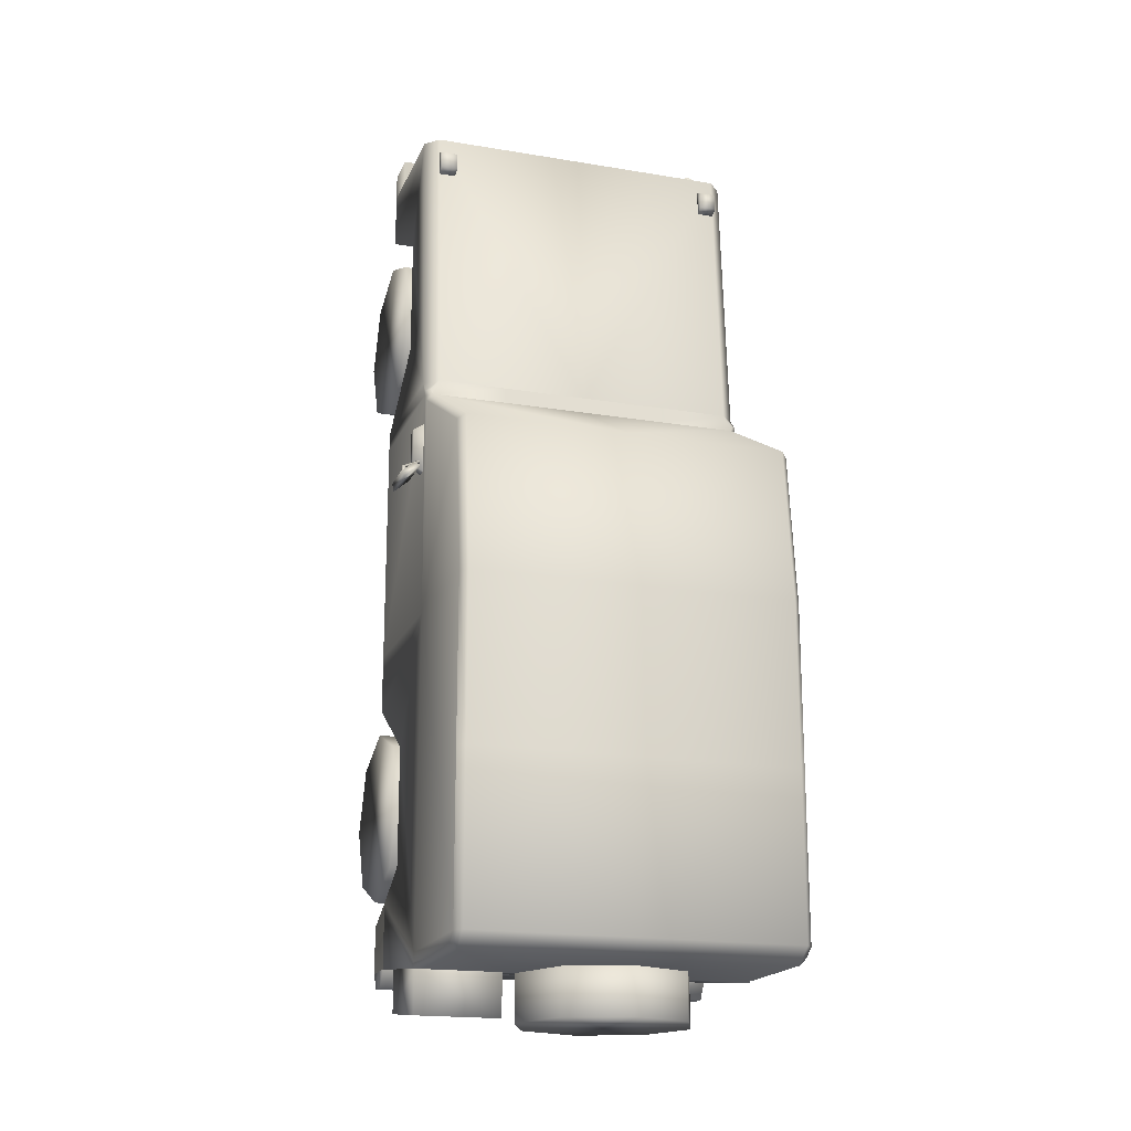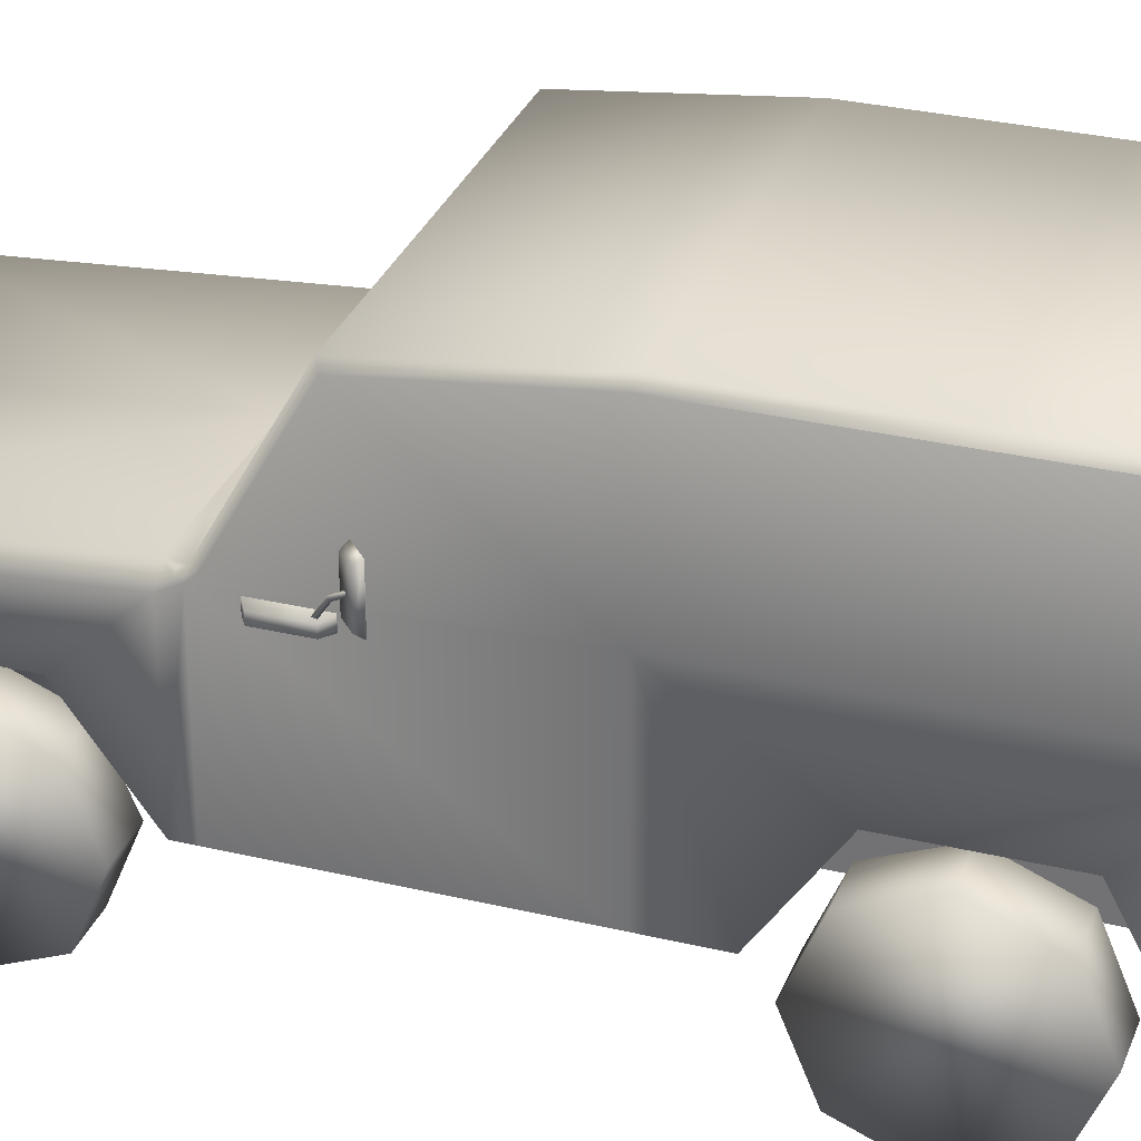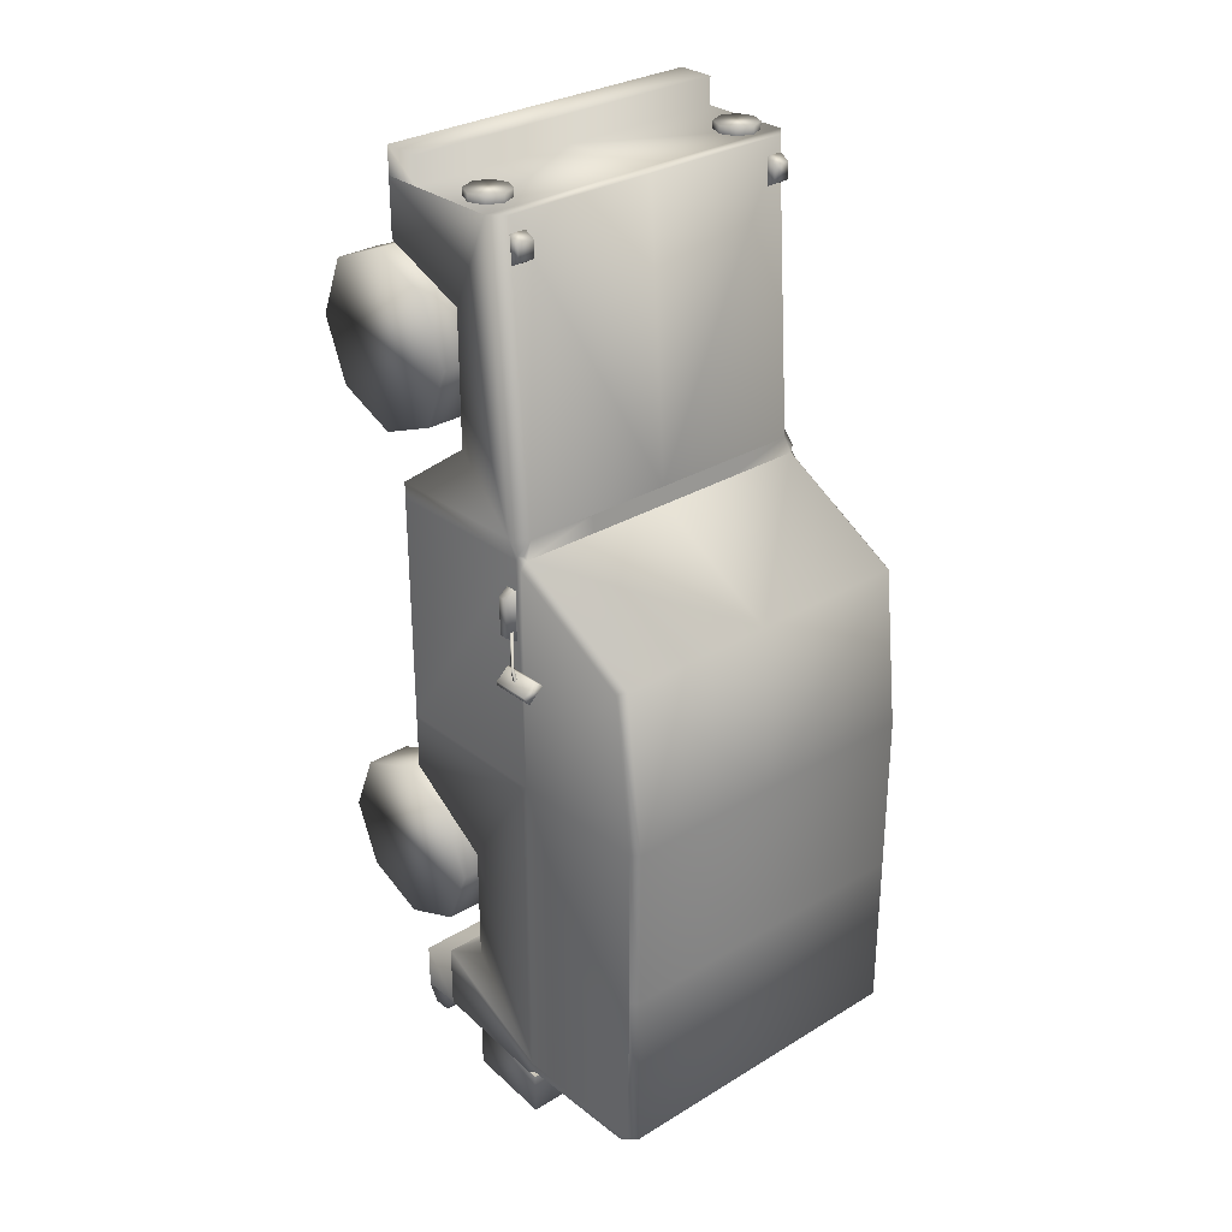
<metadata>
{"format":"obj","ext":"obj","renderer":"f3d","projection":"perspective","resolution":1024,"background":"white","views":[{"elev":-18.5,"azim":162.2,"up":"+Z"},{"elev":30.8,"azim":108.9,"up":"+Y"},{"elev":29.9,"azim":138.4,"up":"+Z"}]}
</metadata>
<code>
o GDWolf.Chassis
v 1.088 0.7537 0.6693
v 1.088 0.9971 2.809
v 1.088 0.7537 2.634
v 1.088 0.9971 2.634
v 1.088 0.7537 -0.8328
v 1.088 1.816 -0.8328
v 1.088 0.7537 -1.205
v 1.088 1.319 2.039
v 1.088 1.319 1.191
v 1.088 0.7537 0.7789
v 0 0.9971 -2.527
v 1.088 0.9971 -2.527
v 1.088 1.319 -1.584
v 1.088 1.319 -2.355
v 1.088 0.7537 -2.646
v 1.088 1.816 -2.946
v 0.5438 1.816 0.6693
v 0.5438 0.7537 -1.205
v 0.5438 1.319 1.191
v 0.5438 1.319 2.039
v 0.5438 0.7537 0.7789
v 0.5438 1.801 0.7789
v 0.5438 0.7537 2.27
v 0.5438 1.319 -1.584
v 0.5438 0.9971 -2.946
v 0.5438 1.816 -3.046
v 0 1.816 -3.046
v 0.5438 1.319 -2.355
v 1 1.67 2.634
v 1.088 1.582 2.634
v 0 1.582 2.634
v 1 1.801 0.7789
v 1.088 1.714 0.7789
v 0.9144 1.537 2.647
v 0.9144 1.537 2.694
v 1.012 1.497 2.647
v 1.012 1.497 2.694
v 1.053 1.399 2.647
v 1.053 1.399 2.694
v 1.012 1.301 2.647
v 1.012 1.301 2.694
v 0.9144 1.261 2.647
v 0.9144 1.261 2.694
v 0.8167 1.301 2.647
v 0.8167 1.301 2.694
v 0.7762 1.399 2.647
v 0.7762 1.399 2.694
v 0.8167 1.497 2.647
v 0.8167 1.497 2.694
v 0 1.801 0.7789
v 0.5438 0.9971 -2.527
v 0 0.9971 2.634
v 0 0.9971 2.809
v 0 1.67 2.634
v 1.088 0.7537 2.809
v 1.088 0.7537 2.27
v 1.088 0.9971 -2.946
v 1.088 1.689 0.4717
v 1.088 1.764 0.4717
v 1.088 1.689 0.1419
v 1.088 1.764 0.1419
v 1.155 1.698 0.4314
v 1.155 1.755 0.4314
v 1.155 1.698 0.1822
v 1.155 1.755 0.1822
v 1.225 1.844 0.07182
v 1.225 2.082 0.07182
v 1.188 1.816 0.04831
v 1.188 2.11 0.04831
v 1.306 1.844 0.000781
v 1.306 2.082 0.000781
v 1.288 1.816 -0.03914
v 1.288 2.11 -0.03914
v 1.103 1.748 0.2008
v 1.106 1.757 0.2178
v 1.245 1.925 0.08383
v 1.249 1.935 0.1008
v 1.119 1.741 0.2008
v 1.123 1.75 0.2178
v 1.262 1.919 0.08383
v 1.265 1.928 0.1008
v 1.255 1.974 0.01861
v 1.251 1.954 0.0175
v 1.268 1.951 0.02156
v 1.272 1.97 0.02267
v 0.8915 1.67 2.538
v 0.8915 1.744 2.498
v 0.8915 1.67 2.349
v 0.8915 1.744 2.389
v 1 1.67 2.538
v 1 1.744 2.498
v 1 1.67 2.349
v 1 1.744 2.389
v 0 2.639 -3.046
v 0 2.658 0.2002
v 0 1.816 0.6693
v 1.088 1.816 0.6192
v 1.044 1.816 0.6693
v 1.061 1.812 0.7033
v 1.088 1.786 0.7012
v 1.088 1.772 0.6693
v 1.044 2.658 0.2002
v 1.088 2.613 0.1753
v 1.088 2.725 -0.8328
v 1.088 1.816 -3.002
v 1.088 1.773 -3.041
v 1.044 1.816 -3.046
v 1.088 2.648 -3.002
v 1.044 2.639 -3.046
v 0 0.7537 -2.946
v 0 0.7537 -2.646
v 1.088 0.8187 -3.051
v 1.088 0.9322 -3.051
v 0.6707 0.8187 -3.051
v 0.6707 0.7537 -2.946
v 1.088 0.7537 -2.946
v 0.6707 0.9322 -3.051
v 0.6707 0.9971 -2.946
v 0 0.9971 -2.946
v 0 2.773 -2.946
v 0 2.773 -0.8328
v 1.044 2.773 -0.8328
v 1.044 2.773 -2.946
v 1.088 2.725 -2.946
v 0 2.773 -1.889
v 1.088 2.725 -1.889
v 1.044 2.773 -1.889
v 0.5438 0.7537 -2.646
v 0 0.7537 2.809
v -1.088 0.7537 0.6693
v -1.088 0.9971 2.809
v -1.088 0.7537 2.634
v -1.088 0.9971 2.634
v -1.088 0.7537 -0.8328
v -1.088 1.816 -0.8328
v -1.088 0.7537 -1.205
v -1.088 1.319 2.039
v -1.088 1.319 1.191
v -1.088 0.7537 0.7789
v -1.088 0.9971 -2.527
v -1.088 1.319 -1.584
v -1.088 1.319 -2.355
v -1.088 0.7537 -2.646
v -1.088 1.816 -2.946
v -0.5438 1.816 0.6693
v -0.5438 0.7537 -1.205
v -0.5438 1.319 1.191
v -0.5438 1.319 2.039
v -0.5438 0.7537 0.7789
v -0.5438 1.801 0.7789
v -0.5438 0.7537 2.27
v -0.5438 1.319 -1.584
v -0.5438 0.9971 -2.946
v -0.5438 1.816 -3.046
v -0.5438 1.319 -2.355
v -1 1.67 2.634
v -1.088 1.582 2.634
v -1 1.801 0.7789
v -1.088 1.714 0.7789
v -0.8651 1.59 2.647
v -0.8651 1.59 2.694
v -0.9629 1.55 2.647
v -0.9629 1.55 2.694
v -1.003 1.452 2.647
v -1.003 1.452 2.694
v -0.9629 1.354 2.647
v -0.9629 1.354 2.694
v -0.8651 1.313 2.647
v -0.8651 1.313 2.694
v -0.7674 1.354 2.647
v -0.7674 1.354 2.694
v -0.7269 1.452 2.647
v -0.7269 1.452 2.694
v -0.7674 1.55 2.647
v -0.7674 1.55 2.694
v -0.5438 0.9971 -2.527
v -1.088 0.7537 2.809
v -1.088 0.7537 2.27
v -1.088 0.9971 -2.946
v -1.088 1.689 0.4717
v -1.088 1.764 0.4717
v -1.088 1.689 0.1419
v -1.088 1.764 0.1419
v -1.155 1.698 0.4314
v -1.155 1.755 0.4314
v -1.155 1.698 0.1822
v -1.155 1.755 0.1822
v -1.225 1.844 0.07182
v -1.225 2.082 0.07182
v -1.188 1.816 0.04831
v -1.188 2.11 0.04831
v -1.306 1.844 0.000781
v -1.306 2.082 0.000781
v -1.288 1.816 -0.03914
v -1.288 2.11 -0.03914
v -1.103 1.748 0.2008
v -1.106 1.757 0.2178
v -1.245 1.925 0.08383
v -1.249 1.935 0.1008
v -1.119 1.741 0.2008
v -1.123 1.75 0.2178
v -1.262 1.919 0.08383
v -1.265 1.928 0.1008
v -1.255 1.974 0.01861
v -1.251 1.954 0.0175
v -1.268 1.951 0.02156
v -1.272 1.97 0.02267
v -0.8915 1.744 2.389
v -0.8915 1.67 2.349
v -0.8915 1.744 2.498
v -0.8915 1.67 2.538
v -1 1.744 2.389
v -1 1.67 2.349
v -1 1.744 2.498
v -1 1.67 2.538
v -1.088 1.816 0.6192
v -1.044 1.816 0.6693
v -1.061 1.812 0.7033
v -1.088 1.786 0.7012
v -1.088 1.772 0.6693
v -1.044 2.658 0.2002
v -1.088 2.613 0.1753
v -1.088 2.725 -0.8328
v -1.088 1.816 -3.002
v -1.088 1.773 -3.041
v -1.044 1.816 -3.046
v -1.088 2.648 -3.002
v -1.044 2.639 -3.046
v -1.088 0.8187 -3.051
v -1.088 0.9322 -3.051
v -0.6707 0.8187 -3.051
v -0.6707 0.7537 -2.946
v -1.088 0.7537 -2.946
v -0.6707 0.9322 -3.051
v -0.6707 0.9971 -2.946
v -1.044 2.773 -0.8328
v -1.044 2.773 -2.946
v -1.088 2.725 -2.946
v -1.088 2.725 -1.889
v -1.044 2.773 -1.889
v 0.5438 0.7537 2.809
v -0.5438 0.7537 -2.646
v -0.5438 0.7537 2.809
f 101 5 6
f 4 55 3
f 98 95 96
f 6 103 97
f 16 14 12
f 6 5 7
f 10 19 21
f 9 20 19
f 8 23 20
f 26 106 57
f 28 12 14
f 6 7 13
f 13 16 6
f 123 94 120
f 51 119 25
f 57 15 12
f 12 128 51
f 12 106 105
f 27 25 119
f 24 14 13
f 18 13 7
f 8 30 56
f 102 121 95
f 10 33 9
f 33 8 9
f 56 30 3
f 21 7 10
f 24 21 19
f 101 33 10
f 35 36 34
f 37 38 36
f 39 40 38
f 41 42 40
f 43 44 42
f 45 46 44
f 47 43 39
f 47 48 46
f 49 34 48
f 96 22 17
f 128 24 28
f 19 23 21
f 29 31 30
f 2 129 55
f 52 2 4
f 30 52 4
f 50 29 32
f 23 55 241
f 29 33 32
f 76 82 83
f 61 64 60
f 65 62 64
f 63 58 62
f 60 62 58
f 61 63 65
f 67 68 66
f 69 72 68
f 73 70 72
f 71 66 70
f 68 70 66
f 69 71 73
f 80 79 78
f 76 78 74
f 77 79 81
f 76 75 77
f 80 85 81
f 76 84 80
f 77 85 82
f 86 89 88
f 89 92 88
f 93 90 92
f 91 86 90
f 89 91 93
f 6 124 104
f 27 109 107
f 16 108 124
f 32 100 99
f 98 100 101
f 107 105 106
f 103 122 102
f 98 103 102
f 124 109 123
f 109 105 107
f 98 22 32
f 15 110 116
f 110 57 116
f 114 116 112
f 57 117 113
f 117 115 114
f 113 114 112
f 116 113 112
f 127 120 125
f 126 123 127
f 104 127 122
f 122 125 121
f 135 130 220
f 177 133 132
f 95 217 96
f 222 135 216
f 144 140 142
f 135 136 134
f 147 139 149
f 148 138 147
f 151 137 148
f 179 226 154
f 140 155 142
f 135 141 136
f 144 141 135
f 94 237 120
f 153 11 176
f 179 143 233
f 242 140 176
f 224 179 140
f 153 27 119
f 142 152 141
f 141 146 136
f 137 178 157
f 121 221 95
f 139 138 159
f 137 159 138
f 178 132 157
f 136 149 139
f 152 149 146
f 139 219 220
f 162 161 160
f 164 163 162
f 166 165 164
f 168 167 166
f 170 169 168
f 172 171 170
f 169 173 161
f 174 173 172
f 160 175 174
f 150 96 145
f 152 242 155
f 147 151 148
f 31 156 157
f 129 131 177
f 131 52 133
f 52 157 133
f 156 50 158
f 177 151 243
f 159 156 158
f 198 204 199
f 182 187 183
f 184 187 186
f 180 185 184
f 182 184 186
f 185 183 187
f 190 189 188
f 194 191 190
f 192 195 194
f 188 193 192
f 190 192 194
f 193 191 195
f 202 201 203
f 198 200 202
f 201 199 203
f 198 197 196
f 207 202 203
f 206 198 202
f 199 207 203
f 212 210 208
f 210 215 211
f 208 211 209
f 212 209 213
f 215 212 213
f 238 135 223
f 228 27 226
f 227 144 238
f 158 219 159
f 220 218 217
f 226 225 224
f 222 236 223
f 222 217 221
f 238 228 227
f 224 228 226
f 158 145 217
f 110 143 233
f 179 110 233
f 233 231 229
f 234 179 230
f 232 234 231
f 231 230 229
f 230 233 229
f 120 240 125
f 239 237 238
f 223 240 239
f 125 236 121
f 128 243 242
f 6 97 101
f 101 1 5
f 4 2 55
f 98 102 95
f 6 104 103
f 10 9 19
f 9 8 20
f 8 56 23
f 57 25 26
f 26 107 106
f 28 51 12
f 13 14 16
f 123 109 94
f 57 12 51
f 51 11 119
f 25 57 51
f 57 116 15
f 12 15 128
f 105 16 12
f 12 57 106
f 27 26 25
f 24 28 14
f 18 24 13
f 102 122 121
f 33 30 8
f 21 18 7
f 24 18 21
f 10 1 101
f 101 100 33
f 35 37 36
f 37 39 38
f 39 41 40
f 41 43 42
f 43 45 44
f 45 47 46
f 39 37 35
f 35 49 47
f 47 45 43
f 43 41 39
f 39 35 47
f 47 49 48
f 49 35 34
f 96 50 22
f 128 18 24
f 19 20 23
f 29 54 31
f 2 53 129
f 52 53 2
f 30 31 52
f 50 54 29
f 23 56 55
f 29 30 33
f 76 77 82
f 61 65 64
f 65 63 62
f 63 59 58
f 60 64 62
f 61 59 63
f 67 69 68
f 69 73 72
f 73 71 70
f 71 67 66
f 68 72 70
f 69 67 71
f 80 81 79
f 76 80 78
f 77 75 79
f 76 74 75
f 80 84 85
f 76 83 84
f 77 81 85
f 86 87 89
f 89 93 92
f 93 91 90
f 91 87 86
f 89 87 91
f 6 16 124
f 27 94 109
f 16 105 108
f 32 33 100
f 101 97 98
f 98 99 100
f 103 104 122
f 98 97 103
f 124 108 109
f 109 108 105
f 32 99 98
f 98 17 22
f 15 111 110
f 110 119 57
f 114 115 116
f 57 118 117
f 117 118 115
f 113 117 114
f 116 57 113
f 127 123 120
f 126 124 123
f 104 126 127
f 122 127 125
f 220 216 135
f 135 134 130
f 177 131 133
f 95 221 217
f 222 223 135
f 147 138 139
f 148 137 138
f 151 178 137
f 154 153 179
f 179 225 226
f 140 176 155
f 144 142 141
f 94 228 237
f 176 140 179
f 153 119 11
f 176 179 153
f 179 140 143
f 242 143 140
f 140 144 224
f 224 225 179
f 153 154 27
f 142 155 152
f 141 152 146
f 121 236 221
f 137 157 159
f 136 146 149
f 152 147 149
f 220 130 139
f 139 159 219
f 162 163 161
f 164 165 163
f 166 167 165
f 168 169 167
f 170 171 169
f 172 173 171
f 161 163 165
f 165 167 169
f 169 171 173
f 173 175 161
f 161 165 169
f 174 175 173
f 160 161 175
f 150 50 96
f 152 146 242
f 147 149 151
f 31 54 156
f 129 53 131
f 131 53 52
f 52 31 157
f 156 54 50
f 177 178 151
f 159 157 156
f 198 205 204
f 182 186 187
f 184 185 187
f 180 181 185
f 182 180 184
f 185 181 183
f 190 191 189
f 194 195 191
f 192 193 195
f 188 189 193
f 190 188 192
f 193 189 191
f 202 200 201
f 198 196 200
f 201 197 199
f 198 199 197
f 207 206 202
f 206 205 198
f 199 204 207
f 212 214 210
f 210 214 215
f 208 210 211
f 212 208 209
f 215 214 212
f 238 144 135
f 228 94 27
f 227 224 144
f 158 218 219
f 217 216 220
f 220 219 218
f 222 221 236
f 222 216 217
f 238 237 228
f 224 227 228
f 217 218 158
f 158 150 145
f 110 111 143
f 179 119 110
f 233 232 231
f 234 235 179
f 232 235 234
f 231 234 230
f 230 179 233
f 120 237 240
f 239 240 237
f 223 236 240
f 125 240 236
f 128 241 243
l 28 20
l 155 148
o Details.Back
v -0.1062 2.375 -3.344
v -0.1062 2.375 -3.046
v 0.2933 2.209 -3.344
v 0.2933 2.209 -3.046
v 0.4588 1.81 -3.344
v 0.4588 1.81 -3.046
v 0.2933 1.41 -3.344
v 0.2933 1.41 -3.046
v -0.1062 1.245 -3.344
v -0.1062 1.245 -3.046
v -0.5057 1.41 -3.344
v -0.5057 1.41 -3.046
v -0.6712 1.81 -3.344
v -0.6712 1.81 -3.046
v -0.5057 2.209 -3.344
v -0.5057 2.209 -3.046
v 0.5438 1.299 -2.983
v 0.5438 1.835 -3.046
v 0.5438 1.299 -3.257
v 0.5438 1.835 -3.32
v 1.088 1.299 -2.983
v 1.088 1.835 -3.046
v 1.088 1.299 -3.257
v 1.088 1.835 -3.32
f 245 246 244
f 247 248 246
f 249 250 248
f 250 253 252
f 253 254 252
f 254 257 256
f 257 253 249
f 257 258 256
f 259 244 258
f 250 254 258
f 261 262 260
f 263 266 262
f 266 265 264
f 266 260 262
f 263 265 267
f 245 247 246
f 247 249 248
f 249 251 250
f 250 251 253
f 253 255 254
f 254 255 257
f 249 247 245
f 245 259 257
f 257 255 253
f 253 251 249
f 249 245 257
f 257 259 258
f 259 245 244
f 258 244 246
f 246 248 250
f 250 252 254
f 254 256 258
f 258 246 250
f 261 263 262
f 263 267 266
f 266 267 265
f 266 264 260
f 263 261 265
o Wheels.Fwd
v 0.763 0.5657 1.023
v 1.054 0.5657 1.023
v 0.763 0.1657 1.189
v 1.054 0.1657 1.189
v 0.763 -0 1.589
v 1.054 -0 1.589
v 0.763 0.1657 1.989
v 1.054 0.1657 1.989
v 0.763 0.5657 2.154
v 1.054 0.5657 2.154
v 0.763 0.9657 1.989
v 1.054 0.9657 1.989
v 0.763 1.131 1.589
v 1.054 1.131 1.589
v 0.763 0.9657 1.189
v 1.054 0.9657 1.189
v 0.763 0.5657 1.5
v 0.763 0.5029 1.526
v 0.763 0.4768 1.589
v 0.763 0.5029 1.651
v 0.763 0.5657 1.677
v 0.763 0.6285 1.651
v 0.763 0.6546 1.589
v 0.763 0.6285 1.526
v 0 0.5657 1.5
v 0 0.5029 1.526
v 0 0.4768 1.589
v 0 0.5029 1.651
v 0 0.5657 1.677
v 0 0.6285 1.651
v 0 0.6546 1.589
v 0 0.6285 1.526
v -0.763 0.5657 1.023
v -1.054 0.5657 1.023
v -0.763 0.1657 1.189
v -1.054 0.1657 1.189
v -0.763 -0 1.589
v -1.054 -0 1.589
v -0.763 0.1657 1.989
v -1.054 0.1657 1.989
v -0.763 0.5657 2.154
v -1.054 0.5657 2.154
v -0.763 0.9657 1.989
v -1.054 0.9657 1.989
v -0.763 1.131 1.589
v -1.054 1.131 1.589
v -0.763 0.9657 1.189
v -1.054 0.9657 1.189
v -0.763 0.5657 1.5
v -0.763 0.5029 1.526
v -0.763 0.4768 1.589
v -0.763 0.5029 1.651
v -0.763 0.5657 1.677
v -0.763 0.6285 1.651
v -0.763 0.6546 1.589
v -0.763 0.6285 1.526
f 269 270 268
f 271 272 270
f 273 274 272
f 274 277 276
f 277 278 276
f 279 280 278
f 281 277 273
f 281 282 280
f 283 268 282
f 274 278 282
f 290 297 289
f 288 295 287
f 286 293 285
f 291 298 290
f 289 296 288
f 287 294 286
f 285 292 284
f 284 299 291
f 302 301 300
f 304 303 302
f 306 305 304
f 306 309 307
f 310 309 308
f 312 311 310
f 309 313 301
f 314 313 312
f 300 315 314
f 310 306 302
f 297 322 321
f 295 320 319
f 293 318 317
f 298 323 322
f 296 321 320
f 294 319 318
f 292 317 316
f 299 316 323
f 269 271 270
f 271 273 272
f 273 275 274
f 274 275 277
f 277 279 278
f 279 281 280
f 273 271 269
f 269 283 281
f 281 279 277
f 277 275 273
f 273 269 281
f 281 283 282
f 283 269 268
f 282 268 270
f 270 272 274
f 274 276 278
f 278 280 282
f 282 270 274
f 290 298 297
f 288 296 295
f 286 294 293
f 291 299 298
f 289 297 296
f 287 295 294
f 285 293 292
f 284 292 299
f 302 303 301
f 304 305 303
f 306 307 305
f 306 308 309
f 310 311 309
f 312 313 311
f 301 303 305
f 305 307 309
f 309 311 313
f 313 315 301
f 301 305 309
f 314 315 313
f 300 301 315
f 302 300 314
f 314 312 310
f 310 308 306
f 306 304 302
f 302 314 310
f 297 298 322
f 295 296 320
f 293 294 318
f 298 299 323
f 296 297 321
f 294 295 319
f 292 293 317
f 299 292 316
o Wheels.Bwd
v 0.763 0.5657 -1.324
v 1.054 0.5657 -1.324
v 0.763 0.9657 -1.49
v 1.054 0.9657 -1.49
v 0.763 1.131 -1.89
v 1.054 1.131 -1.89
v 0.763 0.9657 -2.29
v 1.054 0.9657 -2.29
v 0.763 0.5657 -2.456
v 1.054 0.5657 -2.456
v 0.763 0.1657 -2.29
v 1.054 0.1657 -2.29
v 0.763 0 -1.89
v 1.054 0 -1.89
v 0.763 0.1657 -1.49
v 1.054 0.1657 -1.49
v 0.763 0.5657 -1.801
v 0.763 0.6285 -1.827
v 0.763 0.6546 -1.89
v 0.763 0.6285 -1.953
v 0.763 0.5657 -1.979
v 0.763 0.5029 -1.953
v 0.763 0.4768 -1.89
v 0.763 0.5029 -1.827
v 0 0.5657 -1.801
v 0 0.6285 -1.827
v 0 0.6546 -1.89
v 0 0.6285 -1.953
v 0 0.5657 -1.979
v 0 0.5029 -1.953
v 0 0.4768 -1.89
v 0 0.5029 -1.827
v -0.763 0.5657 -1.324
v -1.054 0.5657 -1.324
v -0.763 0.9657 -1.49
v -1.054 0.9657 -1.49
v -0.763 1.131 -1.89
v -1.054 1.131 -1.89
v -0.763 0.9657 -2.29
v -1.054 0.9657 -2.29
v -0.763 0.5657 -2.456
v -1.054 0.5657 -2.456
v -0.763 0.1657 -2.29
v -1.054 0.1657 -2.29
v -0.763 0 -1.89
v -1.054 0 -1.89
v -0.763 0.1657 -1.49
v -1.054 0.1657 -1.49
v -0.763 0.5657 -1.801
v -0.763 0.6285 -1.827
v -0.763 0.6546 -1.89
v -0.763 0.6285 -1.953
v -0.763 0.5657 -1.979
v -0.763 0.5029 -1.953
v -0.763 0.4768 -1.89
v -0.763 0.5029 -1.827
f 325 326 324
f 326 329 328
f 329 330 328
f 330 333 332
f 332 335 334
f 334 337 336
f 337 333 329
f 337 338 336
f 339 324 338
f 330 334 338
f 346 353 345
f 344 351 343
f 342 349 341
f 347 354 346
f 345 352 344
f 343 350 342
f 341 348 340
f 340 355 347
f 358 357 356
f 358 361 359
f 362 361 360
f 362 365 363
f 364 367 365
f 366 369 367
f 365 369 357
f 370 369 368
f 356 371 370
f 366 362 358
f 353 378 377
f 351 376 375
f 349 374 373
f 354 379 378
f 352 377 376
f 350 375 374
f 348 373 372
f 355 372 379
f 325 327 326
f 326 327 329
f 329 331 330
f 330 331 333
f 332 333 335
f 334 335 337
f 329 327 325
f 325 339 337
f 337 335 333
f 333 331 329
f 329 325 337
f 337 339 338
f 339 325 324
f 338 324 326
f 326 328 330
f 330 332 334
f 334 336 338
f 338 326 330
f 346 354 353
f 344 352 351
f 342 350 349
f 347 355 354
f 345 353 352
f 343 351 350
f 341 349 348
f 340 348 355
f 358 359 357
f 358 360 361
f 362 363 361
f 362 364 365
f 364 366 367
f 366 368 369
f 357 359 361
f 361 363 365
f 365 367 369
f 369 371 357
f 357 361 365
f 370 371 369
f 356 357 371
f 358 356 370
f 370 368 366
f 366 364 362
f 362 360 358
f 358 370 366
f 353 354 378
f 351 352 376
f 349 350 374
f 354 355 379
f 352 353 377
f 350 351 375
f 348 349 373
f 355 348 372

</code>
